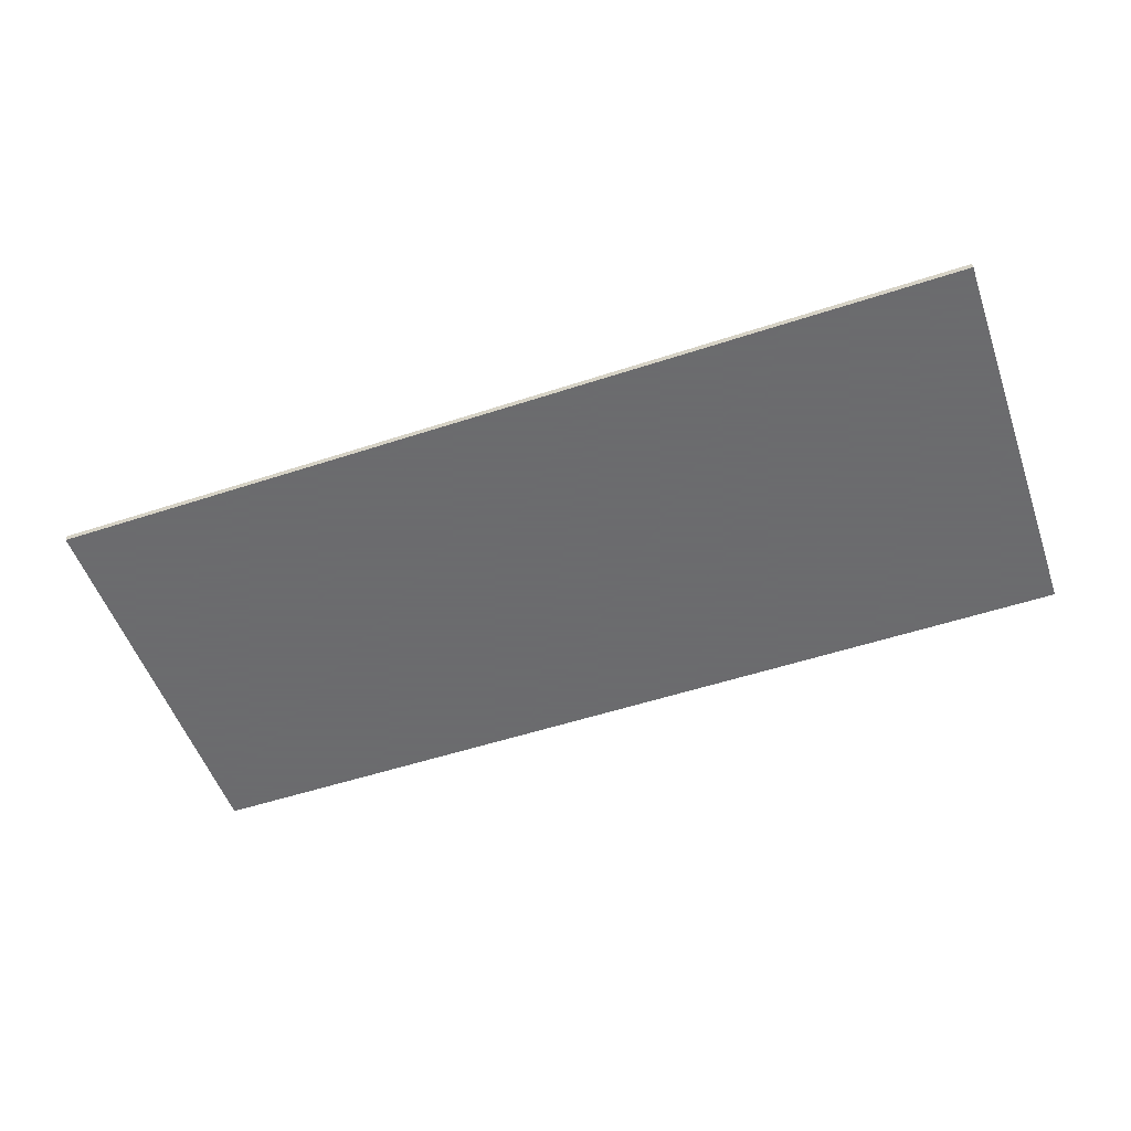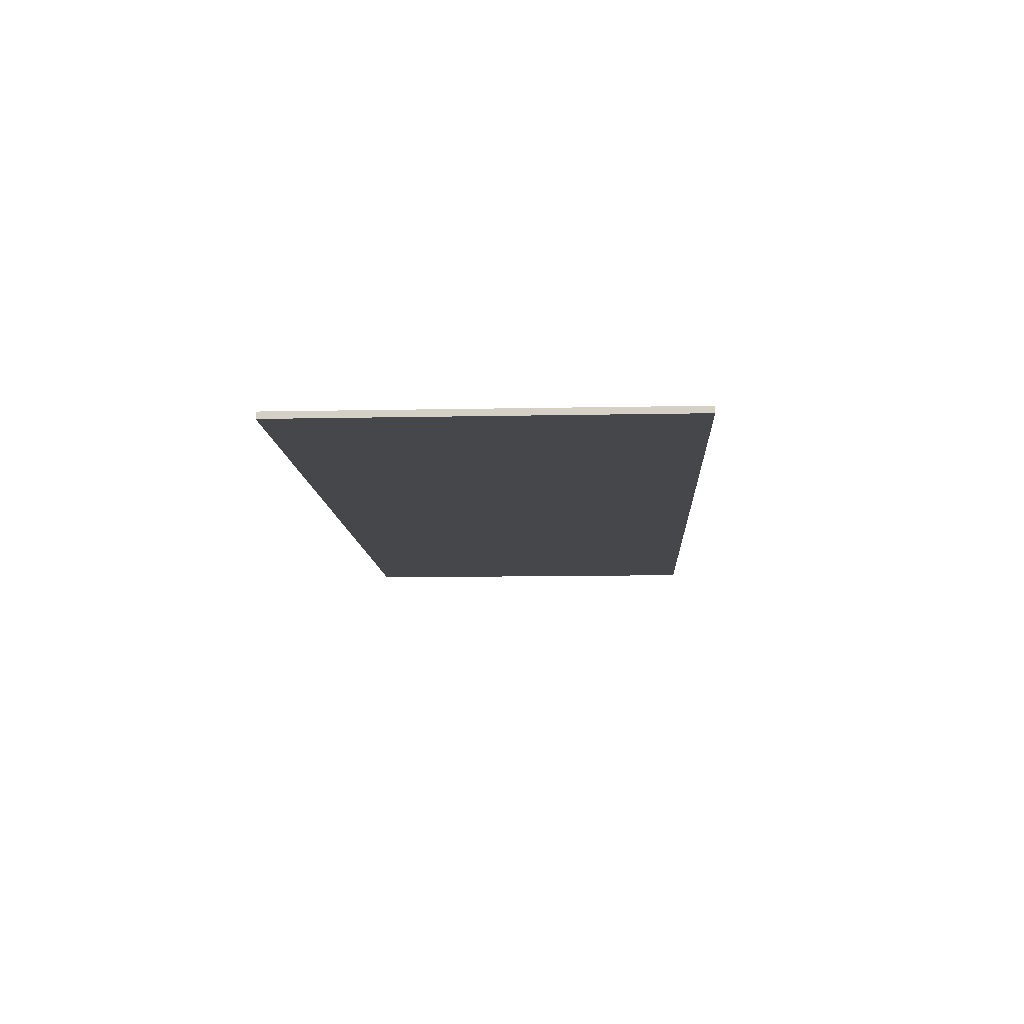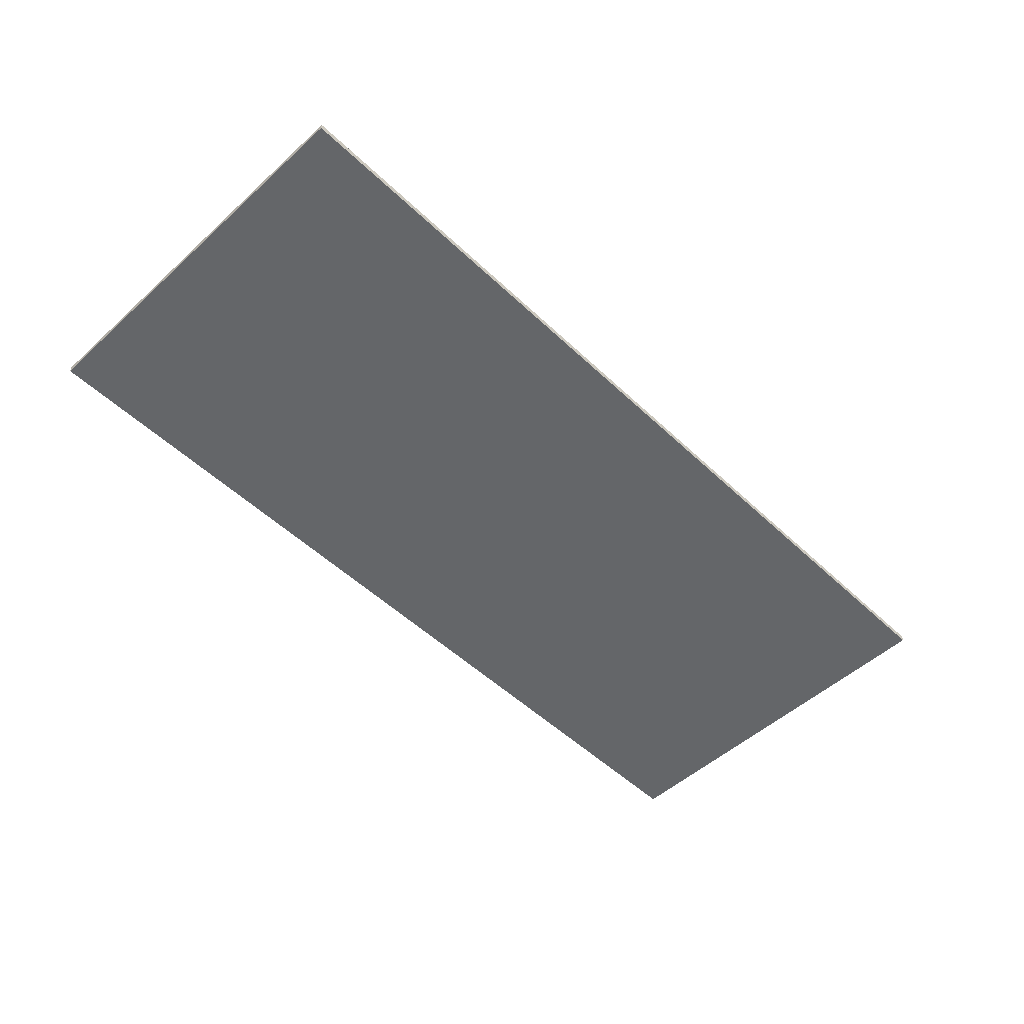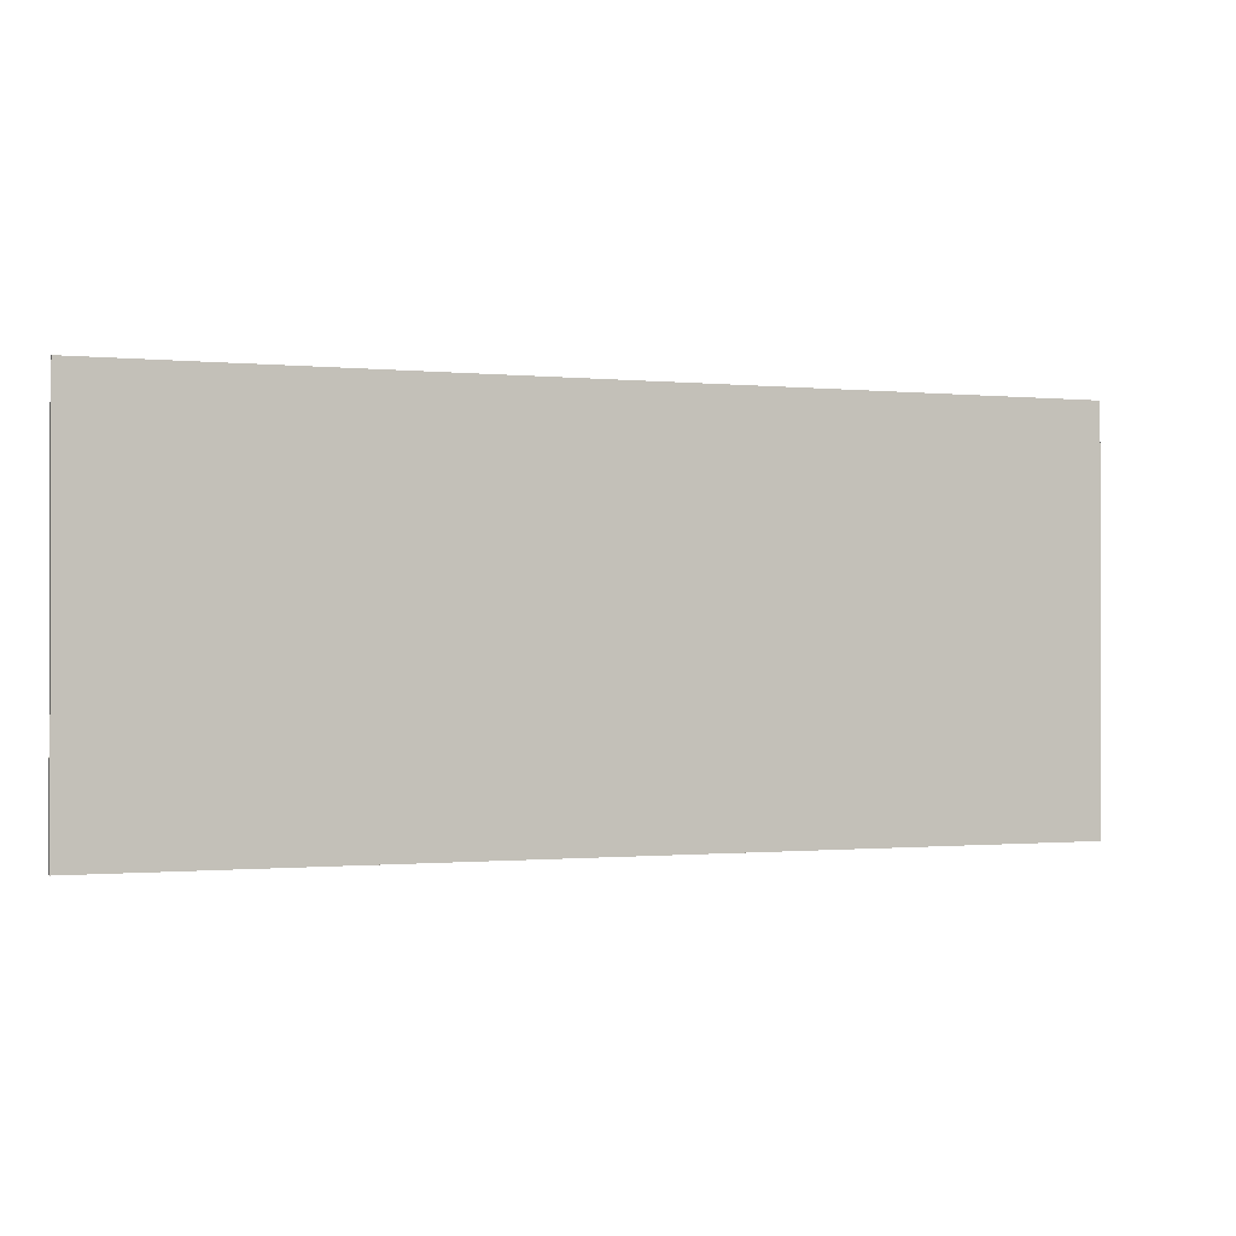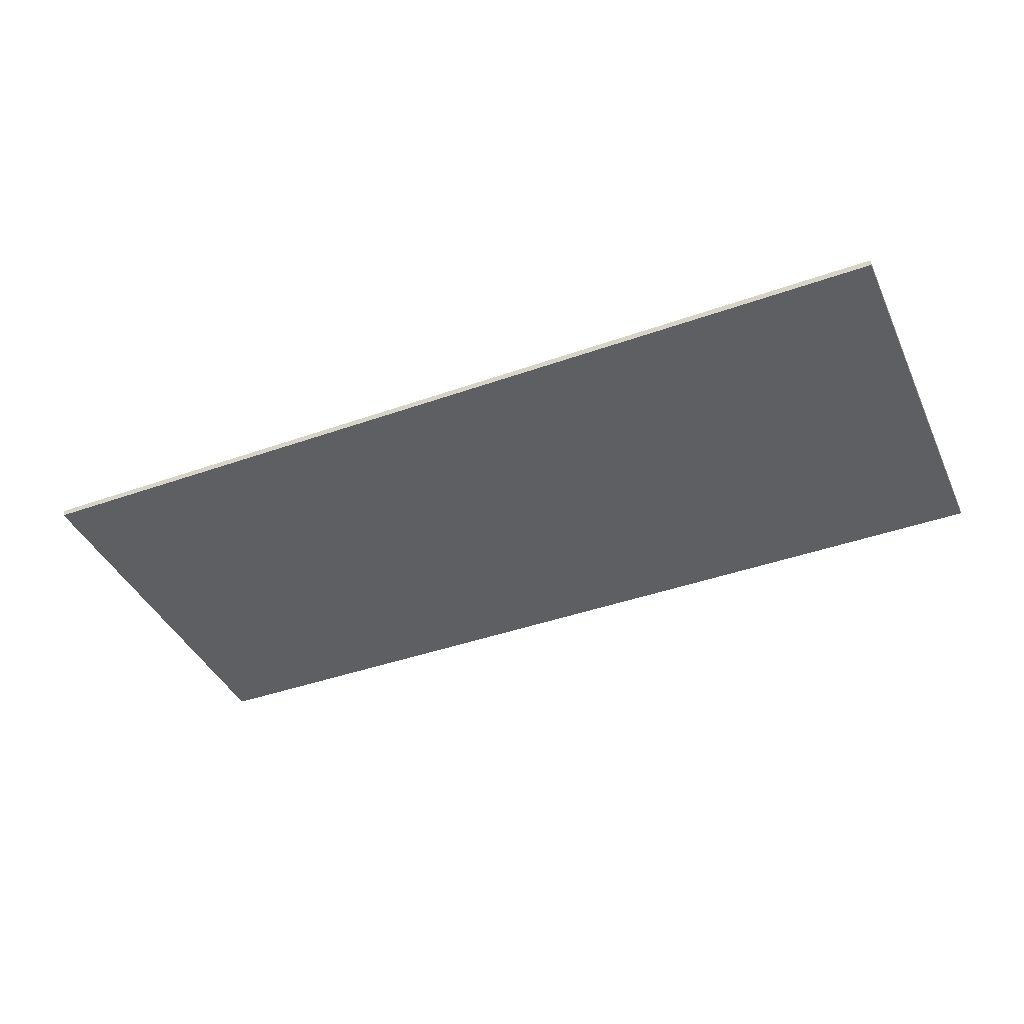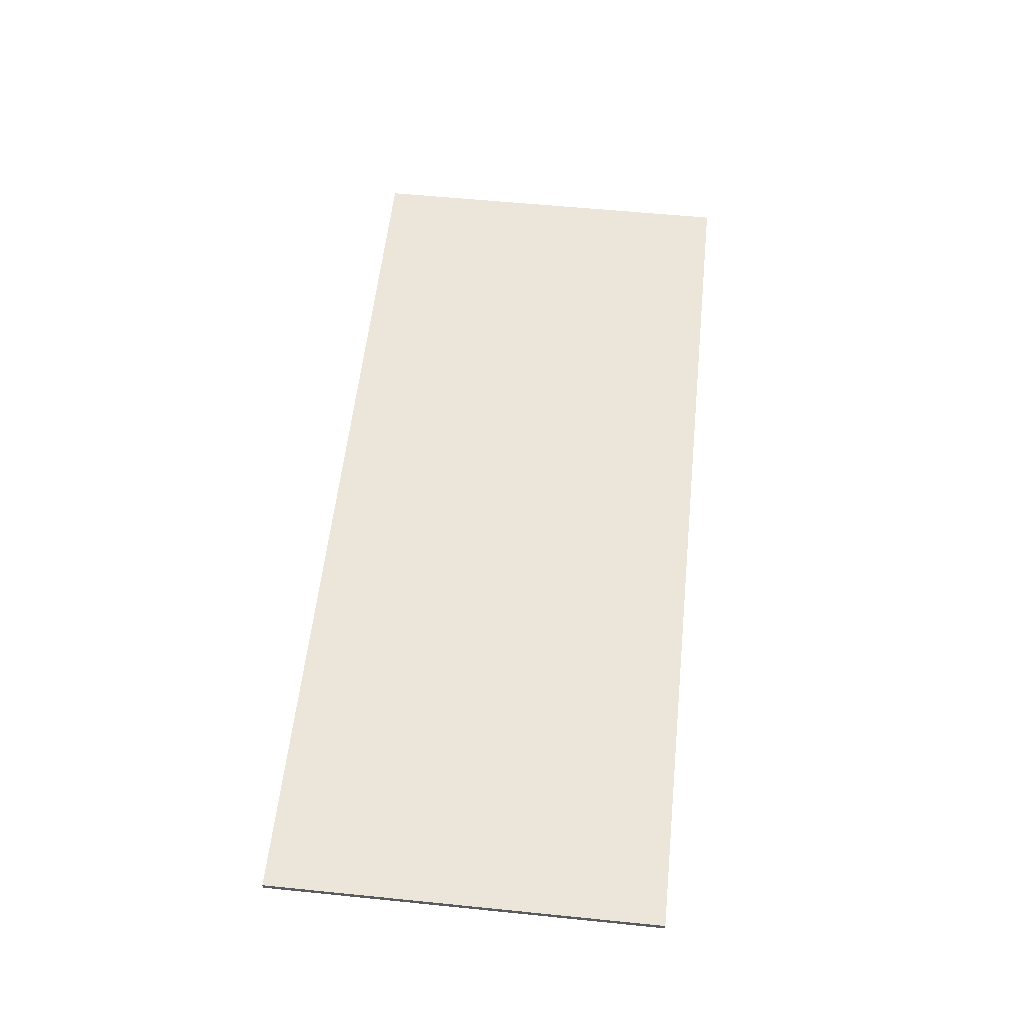
<metadata>
{"format":"obj","ext":"obj","renderer":"f3d","projection":"perspective","resolution":1024,"background":"white","views":[{"elev":-53.5,"azim":-160.7,"up":"+Y"},{"elev":-10.7,"azim":-87.0,"up":"+Y"},{"elev":-51.7,"azim":-45.6,"up":"+Y"},{"elev":-0.8,"azim":-20.5,"up":"+Z"},{"elev":-41.1,"azim":-156.6,"up":"+Y"},{"elev":57.1,"azim":-84.0,"up":"+Y"}]}
</metadata>
<code>
v 0.875 0 0.375
v 0.875 0 -0.375
v -0.875 0 -0.375
v -0.875 0 0.375
v -0.875 -0.0125 0.375
v 0.875 -0.0125 0.375
v 0.875 0 0.375
v -0.875 0 0.375
v -0.875 -0.0125 -0.375
v -0.875 -0.0125 0.375
v -0.875 0 0.375
v -0.875 0 -0.375
v 0.875 -0.0125 -0.375
v -0.875 -0.0125 -0.375
v -0.875 0 -0.375
v 0.875 0 -0.375
v 0.875 -0.0125 0.375
v 0.875 -0.0125 -0.375
v 0.875 0 -0.375
v 0.875 0 0.375
v -0.875 -0.0125 0.375
v -0.505 -0.0125 0.375
v -0.875 -0.0125 0
v -0.535 -0.0125 -0.375
v -0.875 -0.0125 -0.375
v -0.14 -0.0125 0.375
v 0.21 -0.0125 0.375
v 0.875 -0.0125 0.32
v 0.18 -0.0125 -0.375
v -0.19 -0.0125 -0.375
v 0.56 -0.0125 0.375
v 0.56 -0.0125 0.375
v 0.875 -0.0125 0.375
v 0.875 -0.0125 0.32
v 0.875 -0.0125 -0.375
v 0.525 -0.0125 -0.375
v 0.875 -0.0125 -0.025
v 0.875 -0.0125 0.32
v 0.875 -0.0125 -0.025
v 0.525 -0.0125 -0.375
v 0.18 -0.0125 -0.375
v 0.21 -0.0125 0.375
v 0.56 -0.0125 0.375
v -0.19 -0.0125 -0.375
v -0.535 -0.0125 -0.375
v -0.505 -0.0125 0.375
v -0.14 -0.0125 0.375
v -0.875 -0.0125 -0.375
v -0.875 -0.0125 0
g mesh4405236
f 1 2 3
f 3 4 1
f 5 6 7
f 7 8 5
f 9 10 11
f 11 12 9
f 13 14 15
f 15 16 13
f 17 18 19
f 19 20 17
g mesh4405238
f 21 23 22
f 24 26 25
f 26 24 27
f 28 30 29
f 30 28 31
f 32 34 33
f 35 37 36
f 38 40 39
f 40 38 41
f 42 44 43
f 44 42 45
f 46 48 47
f 48 46 49

</code>
